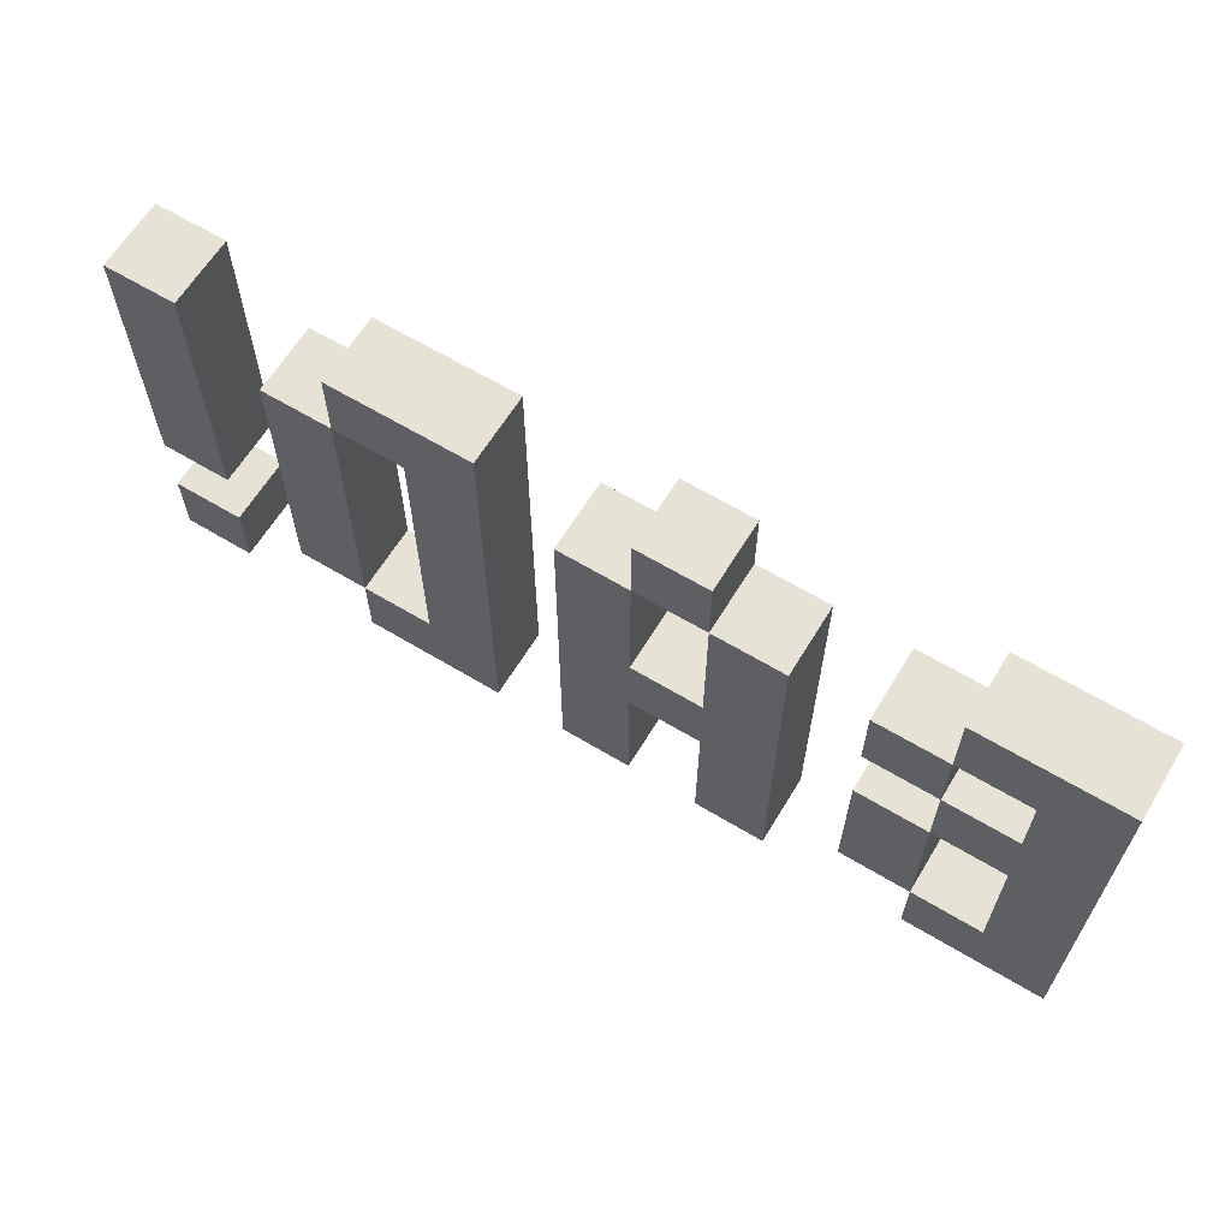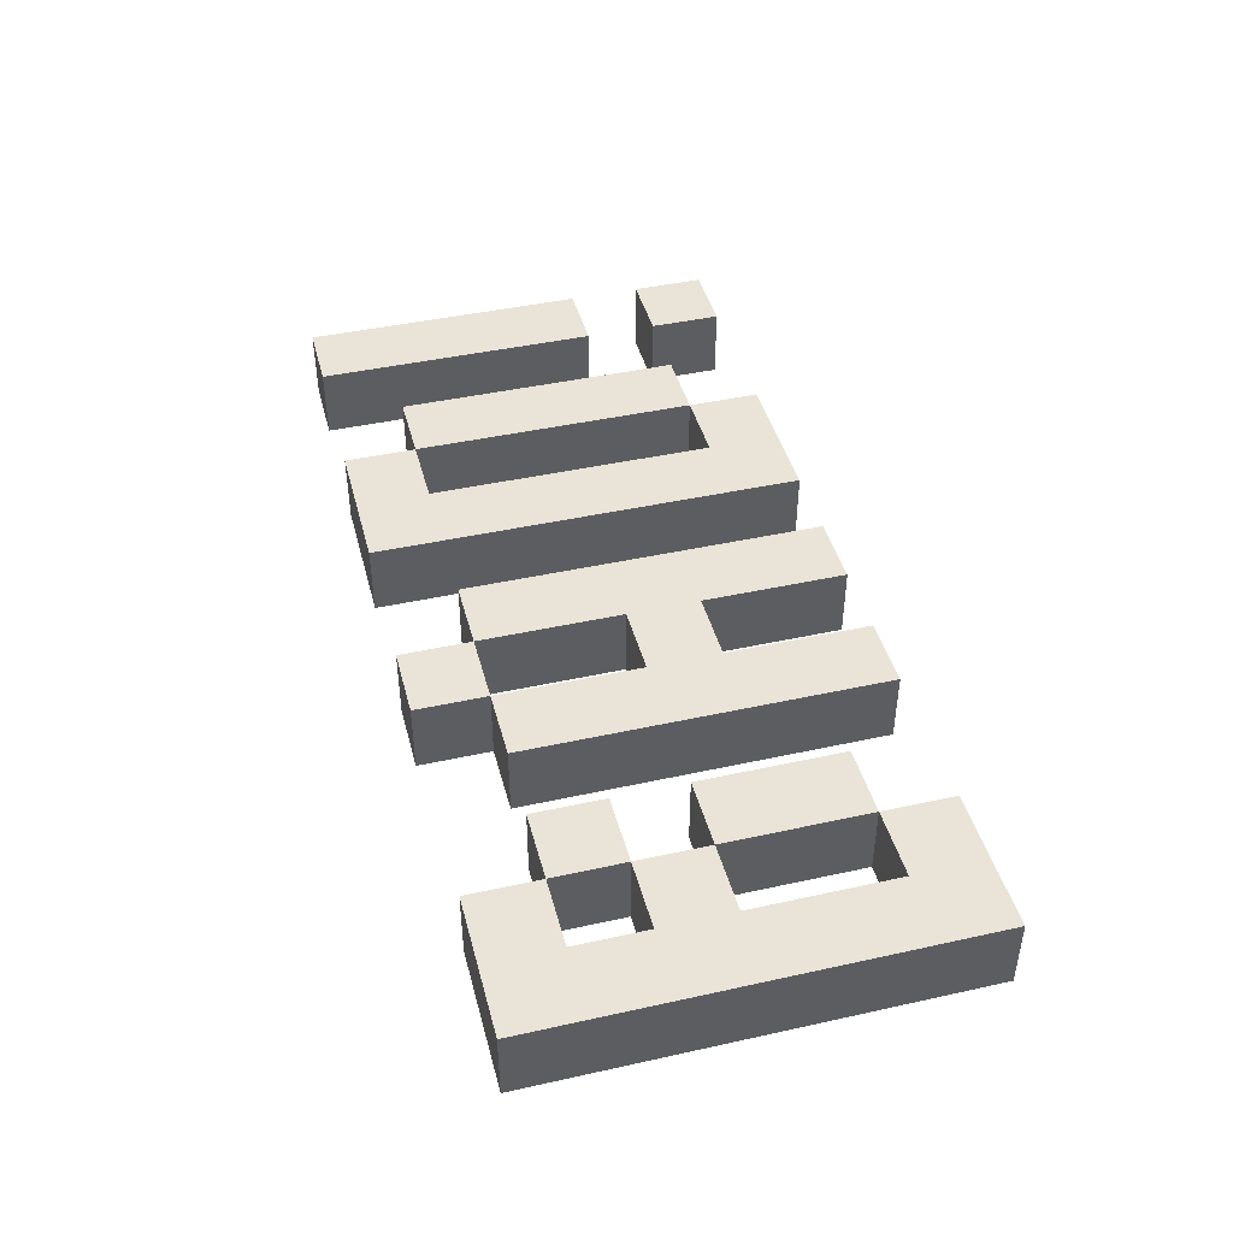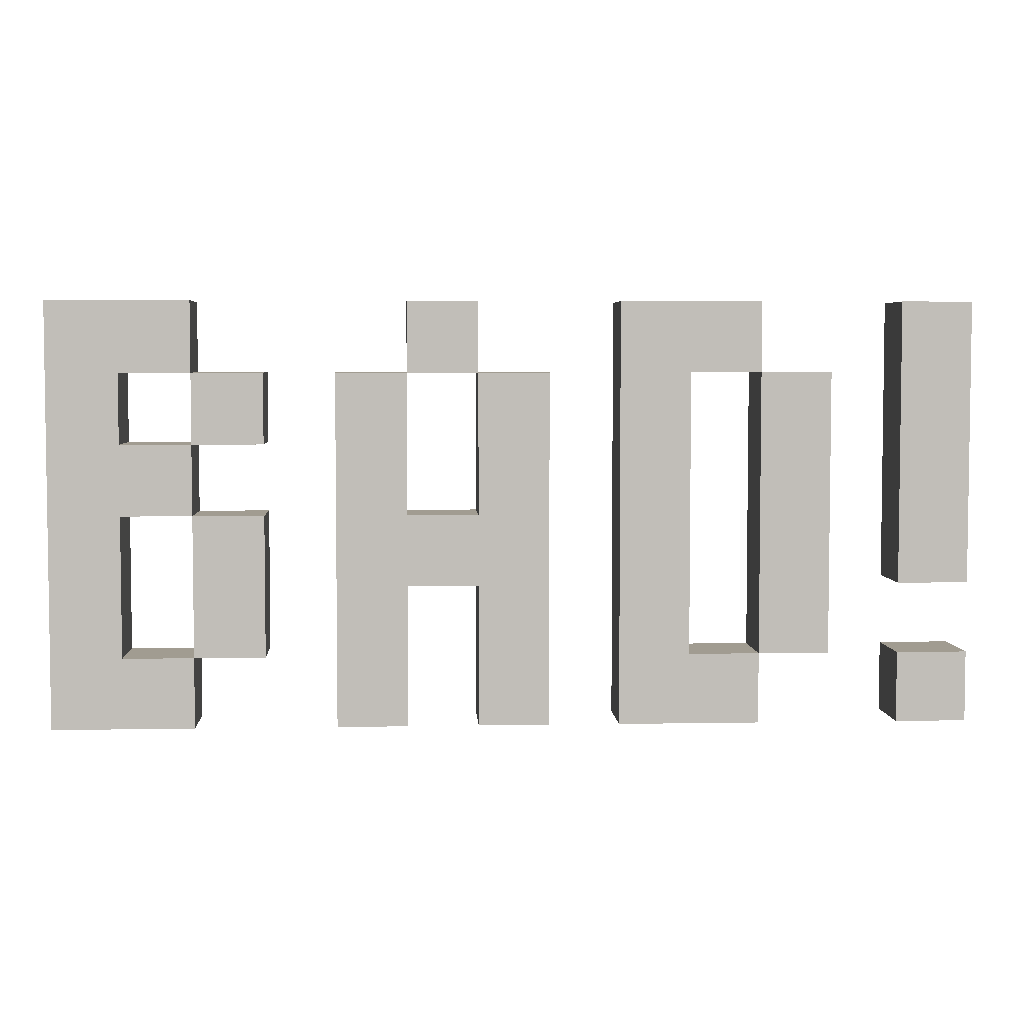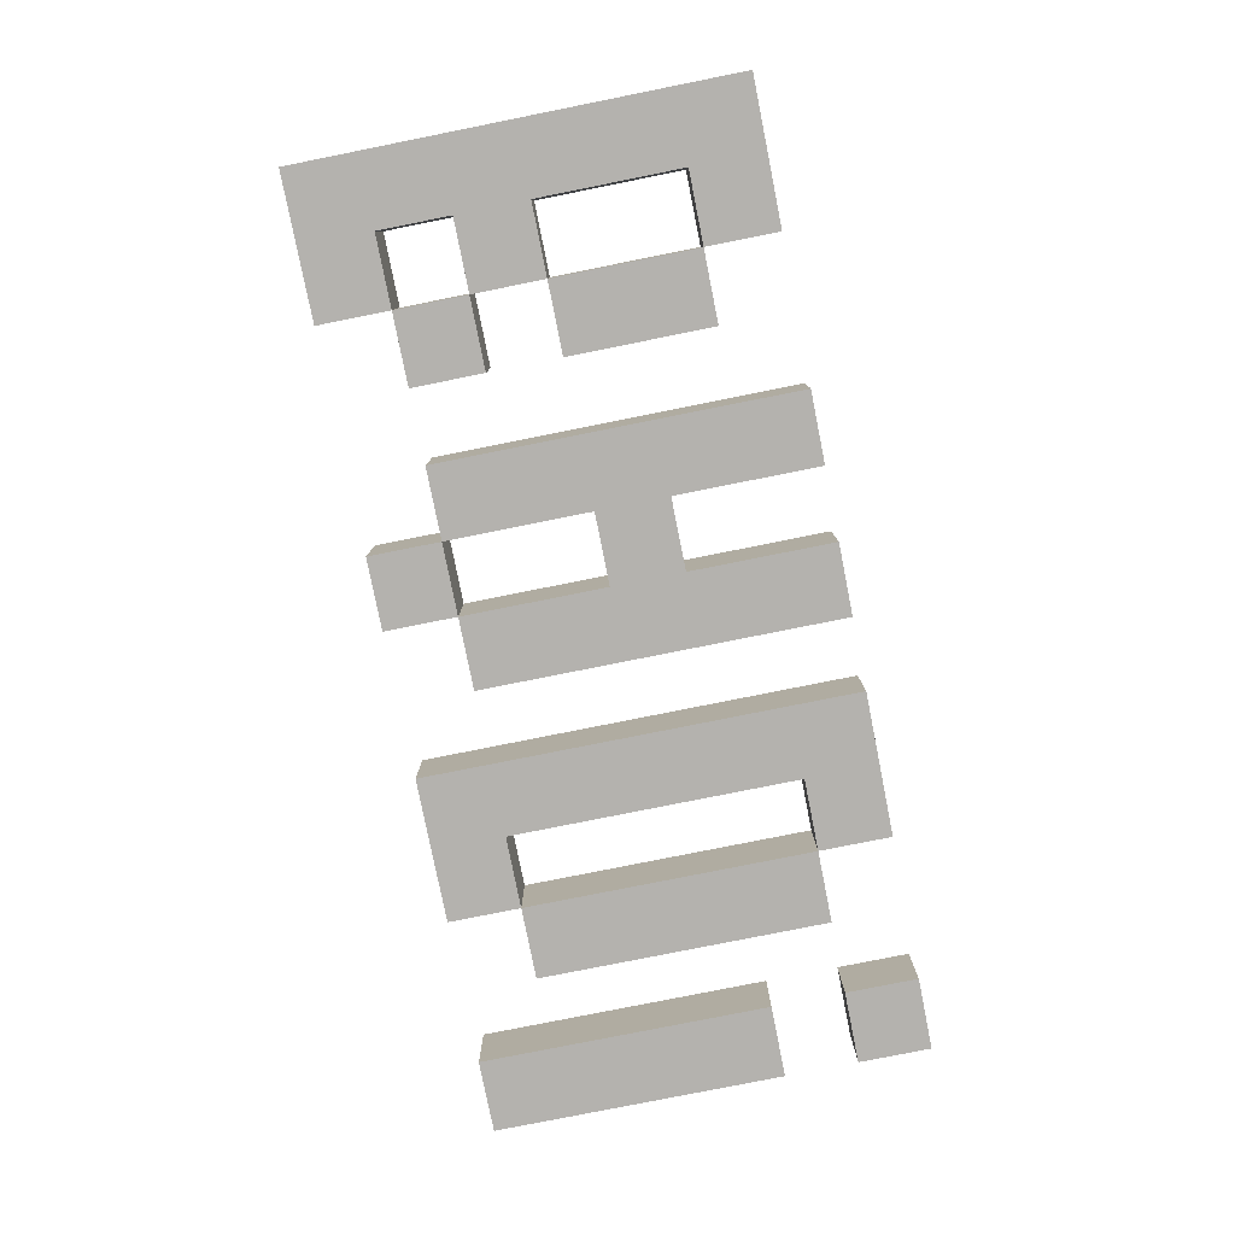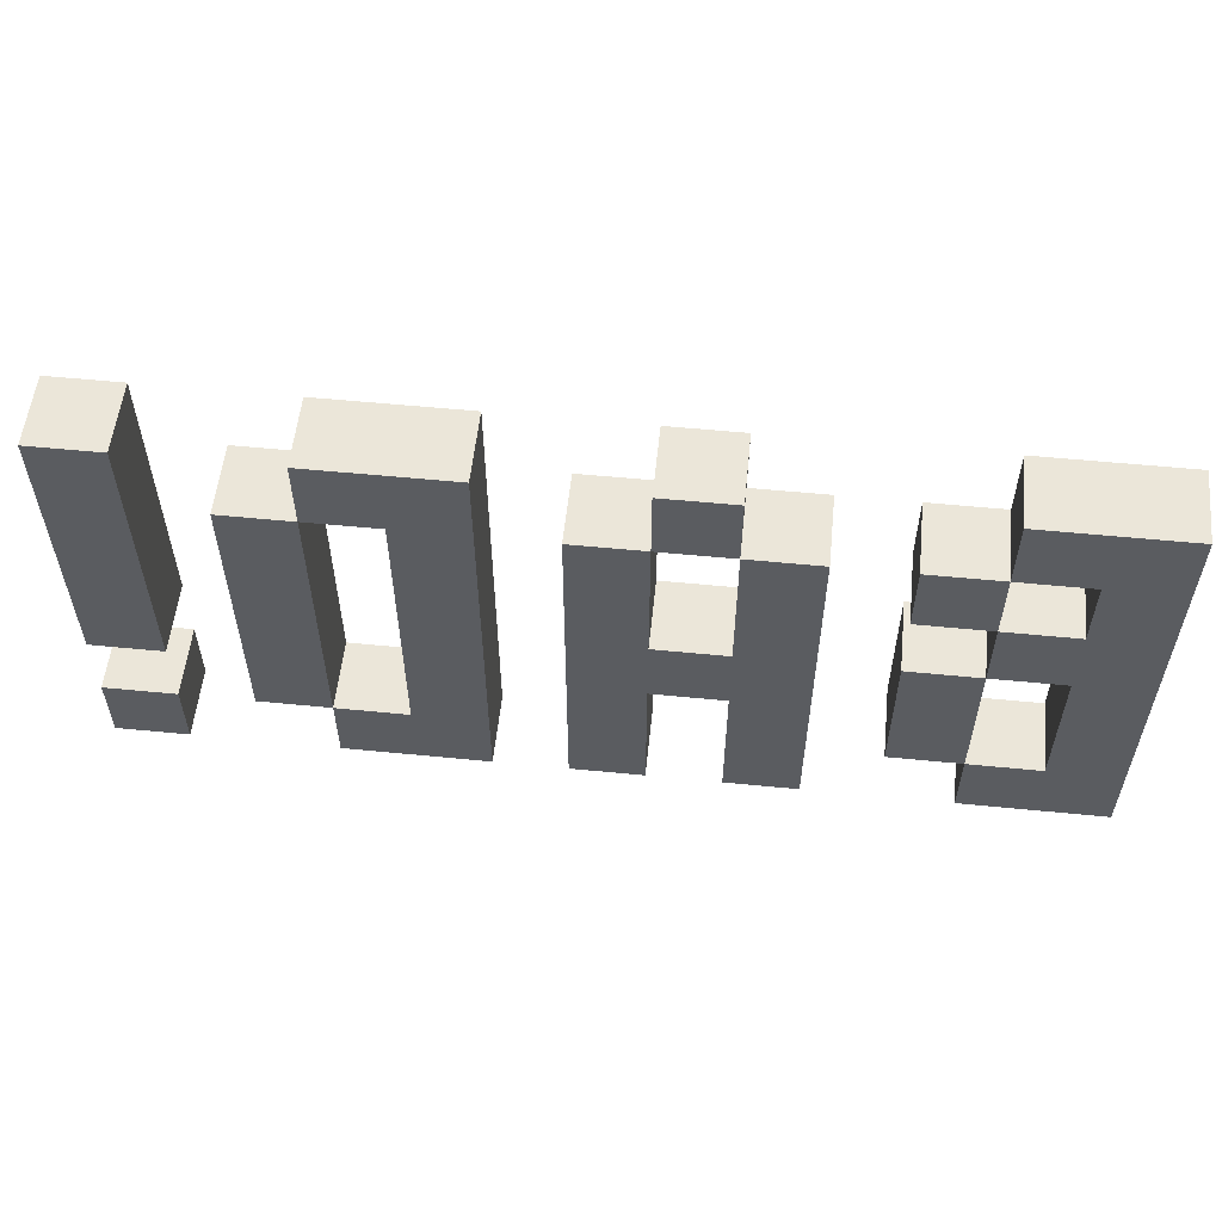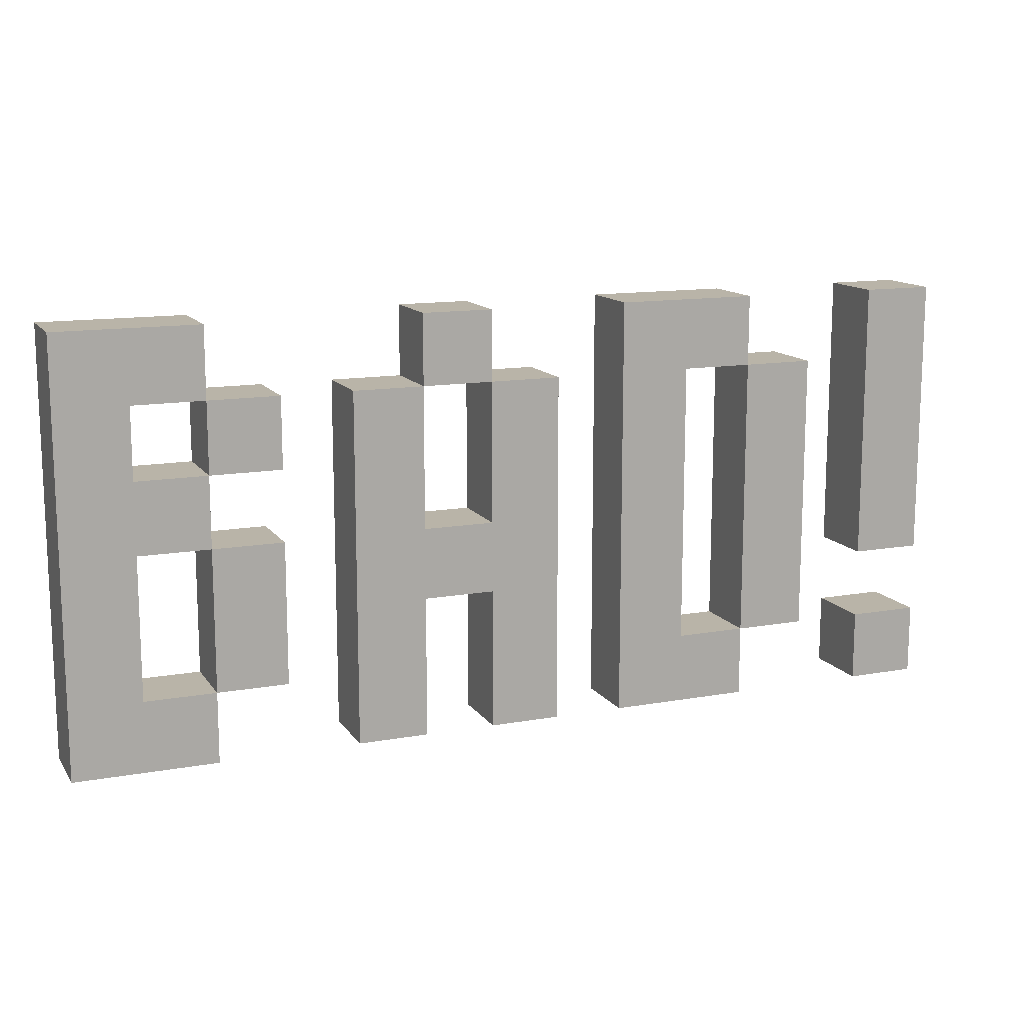
<metadata>
{"format":"obj","ext":"obj","renderer":"f3d","projection":"perspective","resolution":1024,"background":"white","views":[{"elev":63.6,"azim":-148.7,"up":"+Y"},{"elev":43.4,"azim":-104.6,"up":"+Z"},{"elev":4.5,"azim":-3.3,"up":"+Y"},{"elev":-79.8,"azim":-78.7,"up":"+Z"},{"elev":56.0,"azim":-174.1,"up":"+Y"},{"elev":13.3,"azim":-22.1,"up":"+Y"}]}
</metadata>
<code>
o
v -0.6 0 0
v -0.6 0 -0.1
v -0.6 0.6 0
v -0.6 0.6 -0.1
v -0.4 0.1 0
v -0.4 0.1 -0.1
v -0.4 0.3 0
v -0.4 0.3 -0.1
v -0.4 0.4 0
v -0.4 0.4 -0.1
v -0.4 0.5 0
v -0.4 0.5 -0.1
v -0.2 0 0
v -0.2 0 -0.1
v -0.2 0.5 0
v -0.2 0.5 -0.1
v -0.1 0.5 0
v -0.1 0.5 -0.1
v -0.1 0.6 0
v -0.1 0.6 -0.1
v -5.96e-08 0 0
v -5.96e-08 0 -0.1
v -5.96e-08 0.2 0
v -5.96e-08 0.2 -0.1
v -5.96e-08 0.3 0
v -5.96e-08 0.3 -0.1
v -5.96e-08 0.5 0
v -5.96e-08 0.5 -0.1
v 0.2 0 0
v 0.2 0 -0.1
v 0.2 0.6 0
v 0.2 0.6 -0.1
v 0.4 0.1 0
v 0.4 0.1 -0.1
v 0.4 0.5 0
v 0.4 0.5 -0.1
v 0.6 0 0
v 0.6 0 -0.1
v 0.6 0.1 0
v 0.6 0.1 -0.1
v 0.6 0.2 0
v 0.6 0.2 -0.1
v 0.6 0.6 0
v 0.6 0.6 -0.1
v -0.5 0.1 0
v -0.5 0.1 -0.1
v -0.5 0.3 0
v -0.5 0.3 -0.1
v -0.5 0.4 0
v -0.5 0.4 -0.1
v -0.5 0.5 0
v -0.5 0.5 -0.1
v -0.4 0 0
v -0.4 0 -0.1
v -0.4 0.1 0
v -0.4 0.1 -0.1
v -0.4 0.3 0
v -0.4 0.3 -0.1
v -0.4 0.4 0
v -0.4 0.4 -0.1
v -0.4 0.5 0
v -0.4 0.5 -0.1
v -0.4 0.6 0
v -0.4 0.6 -0.1
v -0.3 0.1 0
v -0.3 0.1 -0.1
v -0.3 0.3 0
v -0.3 0.3 -0.1
v -0.3 0.4 0
v -0.3 0.4 -0.1
v -0.3 0.5 0
v -0.3 0.5 -0.1
v -0.1 0 0
v -0.1 0 -0.1
v -0.1 0.2 0
v -0.1 0.2 -0.1
v -0.1 0.3 0
v -0.1 0.3 -0.1
v -0.1 0.5 0
v -0.1 0.5 -0.1
v -5.96e-08 0.5 0
v -5.96e-08 0.5 -0.1
v -5.96e-08 0.6 0
v -5.96e-08 0.6 -0.1
v 0.1 0 0
v 0.1 0 -0.1
v 0.1 0.5 0
v 0.1 0.5 -0.1
v 0.3 0.1 0
v 0.3 0.1 -0.1
v 0.3 0.5 0
v 0.3 0.5 -0.1
v 0.4 0 0
v 0.4 0 -0.1
v 0.4 0.1 0
v 0.4 0.1 -0.1
v 0.4 0.5 0
v 0.4 0.5 -0.1
v 0.4 0.6 0
v 0.4 0.6 -0.1
v 0.5 0.1 0
v 0.5 0.1 -0.1
v 0.5 0.5 0
v 0.5 0.5 -0.1
v 0.7 0 0
v 0.7 0 -0.1
v 0.7 0.1 0
v 0.7 0.1 -0.1
v 0.7 0.2 0
v 0.7 0.2 -0.1
v 0.7 0.6 0
v 0.7 0.6 -0.1
v -0.6 0 0
v -0.6 0.6 0
v -0.5 0.1 0
v -0.5 0.3 0
v -0.5 0.4 0
v -0.5 0.5 0
v -0.4 0 0
v -0.4 0.1 0
v -0.4 0.3 0
v -0.4 0.4 0
v -0.4 0.5 0
v -0.4 0.6 0
v -0.3 0.1 0
v -0.3 0.3 0
v -0.3 0.4 0
v -0.3 0.5 0
v -0.2 0 0
v -0.2 0.5 0
v -0.1 0 0
v -0.1 0.2 0
v -0.1 0.3 0
v -0.1 0.5 0
v -0.1 0.6 0
v -5.96e-08 0 0
v -5.96e-08 0.2 0
v -5.96e-08 0.3 0
v -5.96e-08 0.5 0
v -5.96e-08 0.6 0
v 0.1 0 0
v 0.1 0.5 0
v 0.2 0 0
v 0.2 0.6 0
v 0.3 0.1 0
v 0.3 0.5 0
v 0.4 0 0
v 0.4 0.1 0
v 0.4 0.5 0
v 0.4 0.6 0
v 0.5 0.1 0
v 0.5 0.5 0
v 0.6 0 0
v 0.6 0.1 0
v 0.6 0.2 0
v 0.6 0.6 0
v 0.7 0 0
v 0.7 0.1 0
v 0.7 0.2 0
v 0.7 0.6 0
v -0.6 0 -0.1
v -0.6 0.6 -0.1
v -0.5 0.1 -0.1
v -0.5 0.3 -0.1
v -0.5 0.4 -0.1
v -0.5 0.5 -0.1
v -0.4 0 -0.1
v -0.4 0.1 -0.1
v -0.4 0.3 -0.1
v -0.4 0.4 -0.1
v -0.4 0.5 -0.1
v -0.4 0.6 -0.1
v -0.3 0.1 -0.1
v -0.3 0.3 -0.1
v -0.3 0.4 -0.1
v -0.3 0.5 -0.1
v -0.2 0 -0.1
v -0.2 0.5 -0.1
v -0.1 0 -0.1
v -0.1 0.2 -0.1
v -0.1 0.3 -0.1
v -0.1 0.5 -0.1
v -0.1 0.6 -0.1
v -5.96e-08 0 -0.1
v -5.96e-08 0.2 -0.1
v -5.96e-08 0.3 -0.1
v -5.96e-08 0.5 -0.1
v -5.96e-08 0.6 -0.1
v 0.1 0 -0.1
v 0.1 0.5 -0.1
v 0.2 0 -0.1
v 0.2 0.6 -0.1
v 0.3 0.1 -0.1
v 0.3 0.5 -0.1
v 0.4 0 -0.1
v 0.4 0.1 -0.1
v 0.4 0.5 -0.1
v 0.4 0.6 -0.1
v 0.5 0.1 -0.1
v 0.5 0.5 -0.1
v 0.6 0 -0.1
v 0.6 0.1 -0.1
v 0.6 0.2 -0.1
v 0.6 0.6 -0.1
v 0.7 0 -0.1
v 0.7 0.1 -0.1
v 0.7 0.2 -0.1
v 0.7 0.6 -0.1
v -0.6 0 0
v -0.4 0 0
v -0.2 0 0
v -0.1 0 0
v -5.96e-08 0 0
v 0.1 0 0
v 0.2 0 0
v 0.4 0 0
v 0.6 0 0
v 0.7 0 0
v -0.6 0 -0.1
v -0.4 0 -0.1
v -0.2 0 -0.1
v -0.1 0 -0.1
v -5.96e-08 0 -0.1
v 0.1 0 -0.1
v 0.2 0 -0.1
v 0.4 0 -0.1
v 0.6 0 -0.1
v 0.7 0 -0.1
v -0.4 0.1 0
v -0.3 0.1 0
v 0.4 0.1 0
v 0.5 0.1 0
v -0.4 0.1 -0.1
v -0.3 0.1 -0.1
v 0.4 0.1 -0.1
v 0.5 0.1 -0.1
v -0.1 0.2 0
v -5.96e-08 0.2 0
v 0.6 0.2 0
v 0.7 0.2 0
v -0.1 0.2 -0.1
v -5.96e-08 0.2 -0.1
v 0.6 0.2 -0.1
v 0.7 0.2 -0.1
v -0.5 0.3 0
v -0.4 0.3 0
v -0.5 0.3 -0.1
v -0.4 0.3 -0.1
v -0.4 0.4 0
v -0.3 0.4 0
v -0.4 0.4 -0.1
v -0.3 0.4 -0.1
v -0.5 0.5 0
v -0.4 0.5 0
v -0.1 0.5 0
v -5.96e-08 0.5 0
v 0.3 0.5 0
v 0.4 0.5 0
v -0.5 0.5 -0.1
v -0.4 0.5 -0.1
v -0.1 0.5 -0.1
v -5.96e-08 0.5 -0.1
v 0.3 0.5 -0.1
v 0.4 0.5 -0.1
v -0.5 0.1 0
v -0.4 0.1 0
v 0.3 0.1 0
v 0.4 0.1 0
v 0.6 0.1 0
v 0.7 0.1 0
v -0.5 0.1 -0.1
v -0.4 0.1 -0.1
v 0.3 0.1 -0.1
v 0.4 0.1 -0.1
v 0.6 0.1 -0.1
v 0.7 0.1 -0.1
v -0.4 0.3 0
v -0.3 0.3 0
v -0.1 0.3 0
v -5.96e-08 0.3 0
v -0.4 0.3 -0.1
v -0.3 0.3 -0.1
v -0.1 0.3 -0.1
v -5.96e-08 0.3 -0.1
v -0.5 0.4 0
v -0.4 0.4 0
v -0.5 0.4 -0.1
v -0.4 0.4 -0.1
v -0.4 0.5 0
v -0.3 0.5 0
v -0.2 0.5 0
v -0.1 0.5 0
v -5.96e-08 0.5 0
v 0.1 0.5 0
v 0.4 0.5 0
v 0.5 0.5 0
v -0.4 0.5 -0.1
v -0.3 0.5 -0.1
v -0.2 0.5 -0.1
v -0.1 0.5 -0.1
v -5.96e-08 0.5 -0.1
v 0.1 0.5 -0.1
v 0.4 0.5 -0.1
v 0.5 0.5 -0.1
v -0.6 0.6 0
v -0.4 0.6 0
v -0.1 0.6 0
v -5.96e-08 0.6 0
v 0.2 0.6 0
v 0.4 0.6 0
v 0.6 0.6 0
v 0.7 0.6 0
v -0.6 0.6 -0.1
v -0.4 0.6 -0.1
v -0.1 0.6 -0.1
v -5.96e-08 0.6 -0.1
v 0.2 0.6 -0.1
v 0.4 0.6 -0.1
v 0.6 0.6 -0.1
v 0.7 0.6 -0.1
f 3 2 1
f 4 2 3
f 7 6 5
f 8 6 7
f 11 10 9
f 12 10 11
f 15 14 13
f 16 14 15
f 19 18 17
f 20 18 19
f 23 22 21
f 24 22 23
f 27 26 25
f 28 26 27
f 31 30 29
f 32 30 31
f 35 34 33
f 36 34 35
f 39 38 37
f 40 38 39
f 43 42 41
f 44 42 43
f 45 46 47
f 47 46 48
f 49 50 51
f 51 50 52
f 53 54 55
f 55 54 56
f 57 58 59
f 59 58 60
f 61 62 63
f 63 62 64
f 65 66 67
f 67 66 68
f 69 70 71
f 71 70 72
f 73 74 75
f 75 74 76
f 77 78 79
f 79 78 80
f 81 82 83
f 83 82 84
f 85 86 87
f 87 86 88
f 89 90 91
f 91 90 92
f 93 94 95
f 95 94 96
f 97 98 99
f 99 98 100
f 101 102 103
f 103 102 104
f 105 106 107
f 107 106 108
f 109 110 111
f 111 110 112
f 115 114 113
f 116 114 115
f 117 114 116
f 118 114 117
f 119 115 113
f 120 115 119
f 121 117 116
f 122 117 121
f 123 114 118
f 124 114 123
f 125 121 120
f 126 121 125
f 127 123 122
f 128 123 127
f 131 130 129
f 132 130 131
f 133 130 132
f 134 130 133
f 137 133 132
f 138 133 137
f 139 135 134
f 140 135 139
f 141 138 137
f 141 137 136
f 141 139 138
f 142 139 141
f 145 144 143
f 146 144 145
f 147 145 143
f 148 145 147
f 149 144 146
f 150 144 149
f 151 149 148
f 152 149 151
f 157 154 153
f 158 154 157
f 159 156 155
f 160 156 159
f 161 162 163
f 163 162 164
f 164 162 165
f 165 162 166
f 161 163 167
f 167 163 168
f 164 165 169
f 169 165 170
f 166 162 171
f 171 162 172
f 168 169 173
f 173 169 174
f 170 171 175
f 175 171 176
f 177 178 179
f 179 178 180
f 180 178 181
f 181 178 182
f 180 181 185
f 185 181 186
f 182 183 187
f 187 183 188
f 185 186 189
f 184 185 189
f 186 187 189
f 189 187 190
f 191 192 193
f 193 192 194
f 191 193 195
f 195 193 196
f 194 192 197
f 197 192 198
f 196 197 199
f 199 197 200
f 201 202 205
f 205 202 206
f 203 204 207
f 207 204 208
f 219 210 209
f 220 210 219
f 221 212 211
f 222 212 221
f 223 214 213
f 224 214 223
f 225 216 215
f 226 216 225
f 227 218 217
f 228 218 227
f 233 230 229
f 234 230 233
f 235 232 231
f 236 232 235
f 241 238 237
f 242 238 241
f 243 240 239
f 244 240 243
f 247 246 245
f 248 246 247
f 251 250 249
f 252 250 251
f 259 254 253
f 260 254 259
f 261 256 255
f 262 256 261
f 263 258 257
f 264 258 263
f 265 266 271
f 271 266 272
f 267 268 273
f 273 268 274
f 269 270 275
f 275 270 276
f 277 278 281
f 281 278 282
f 279 280 283
f 283 280 284
f 285 286 287
f 287 286 288
f 289 290 297
f 297 290 298
f 291 292 299
f 299 292 300
f 293 294 301
f 301 294 302
f 295 296 303
f 303 296 304
f 305 306 313
f 313 306 314
f 307 308 315
f 315 308 316
f 309 310 317
f 317 310 318
f 311 312 319
f 319 312 320

</code>
